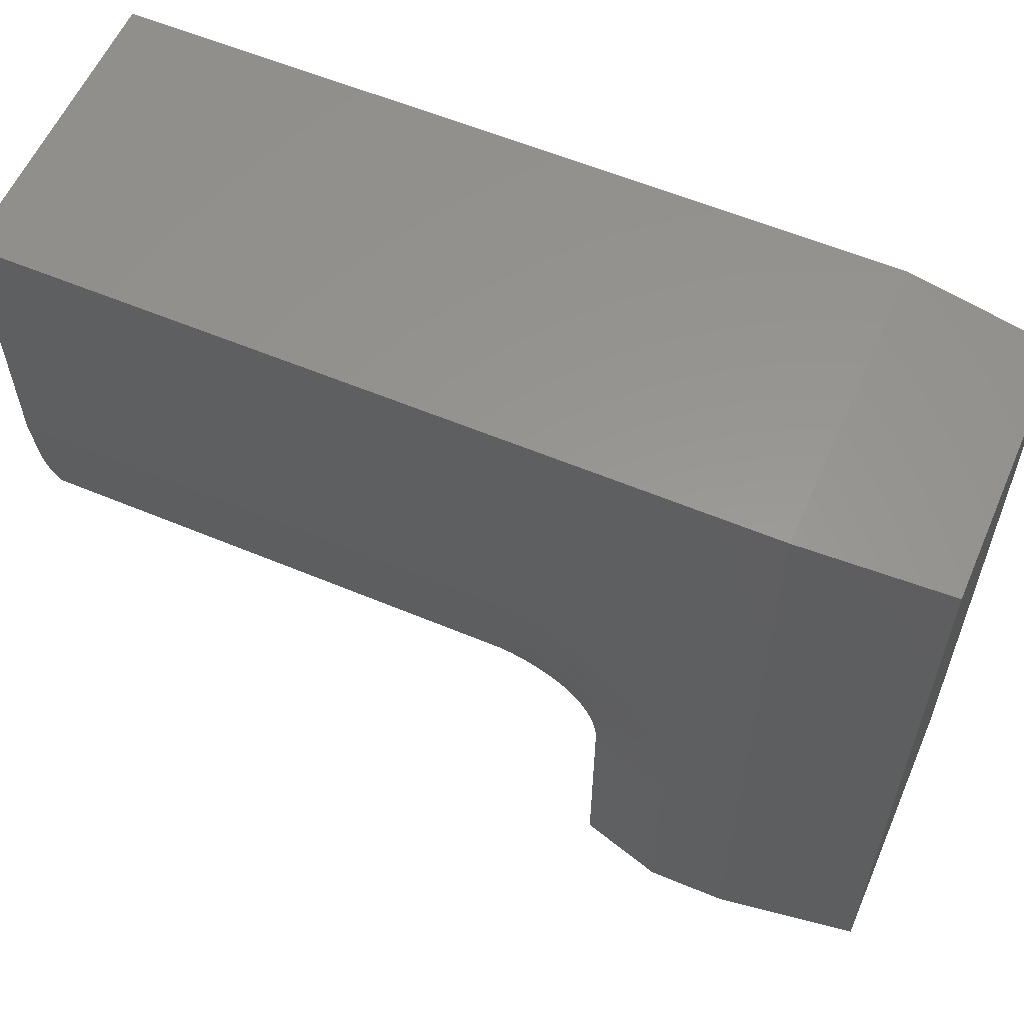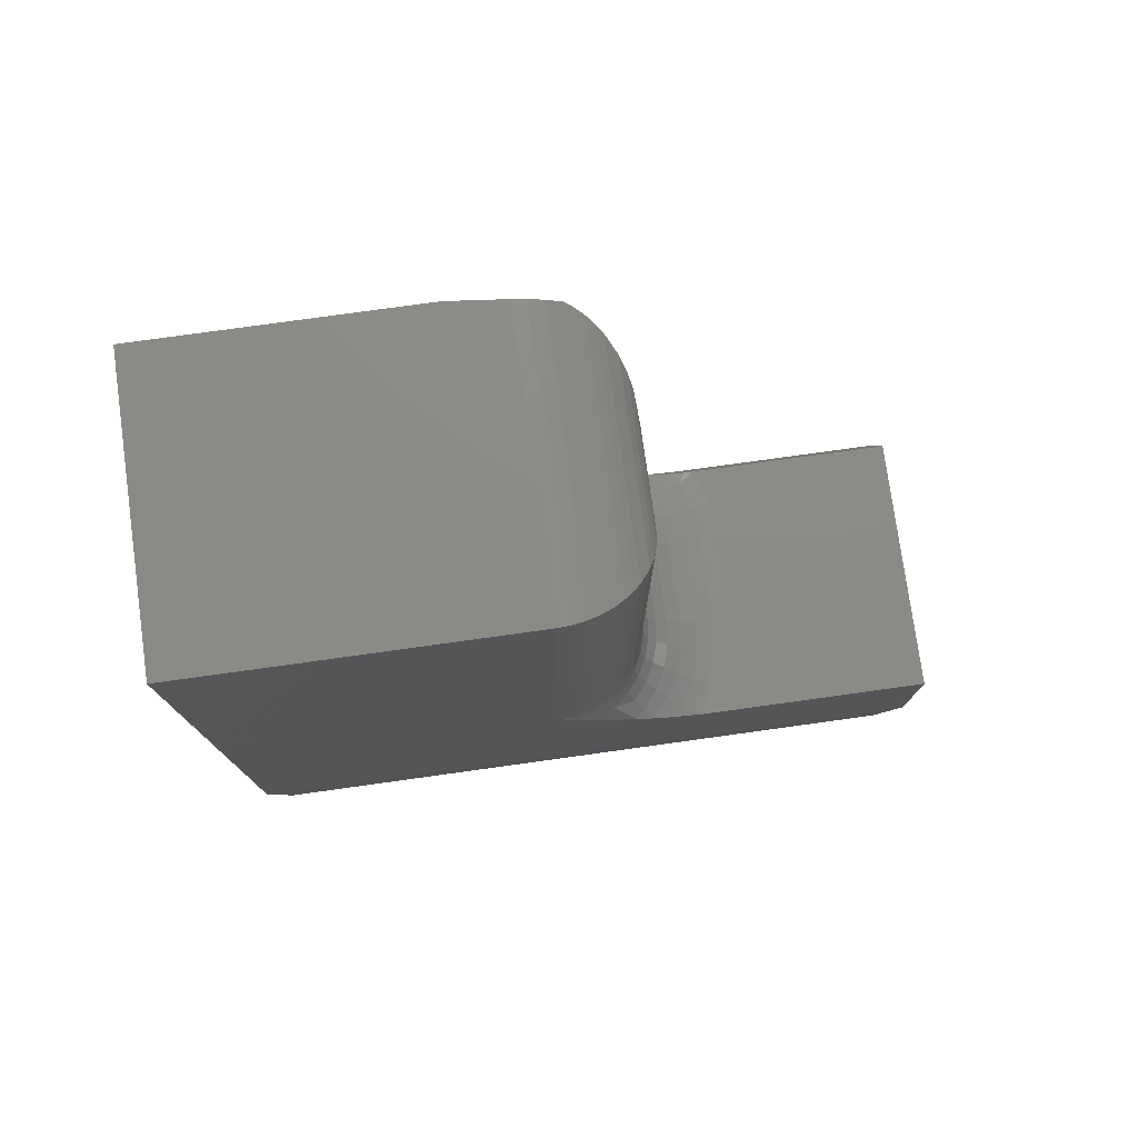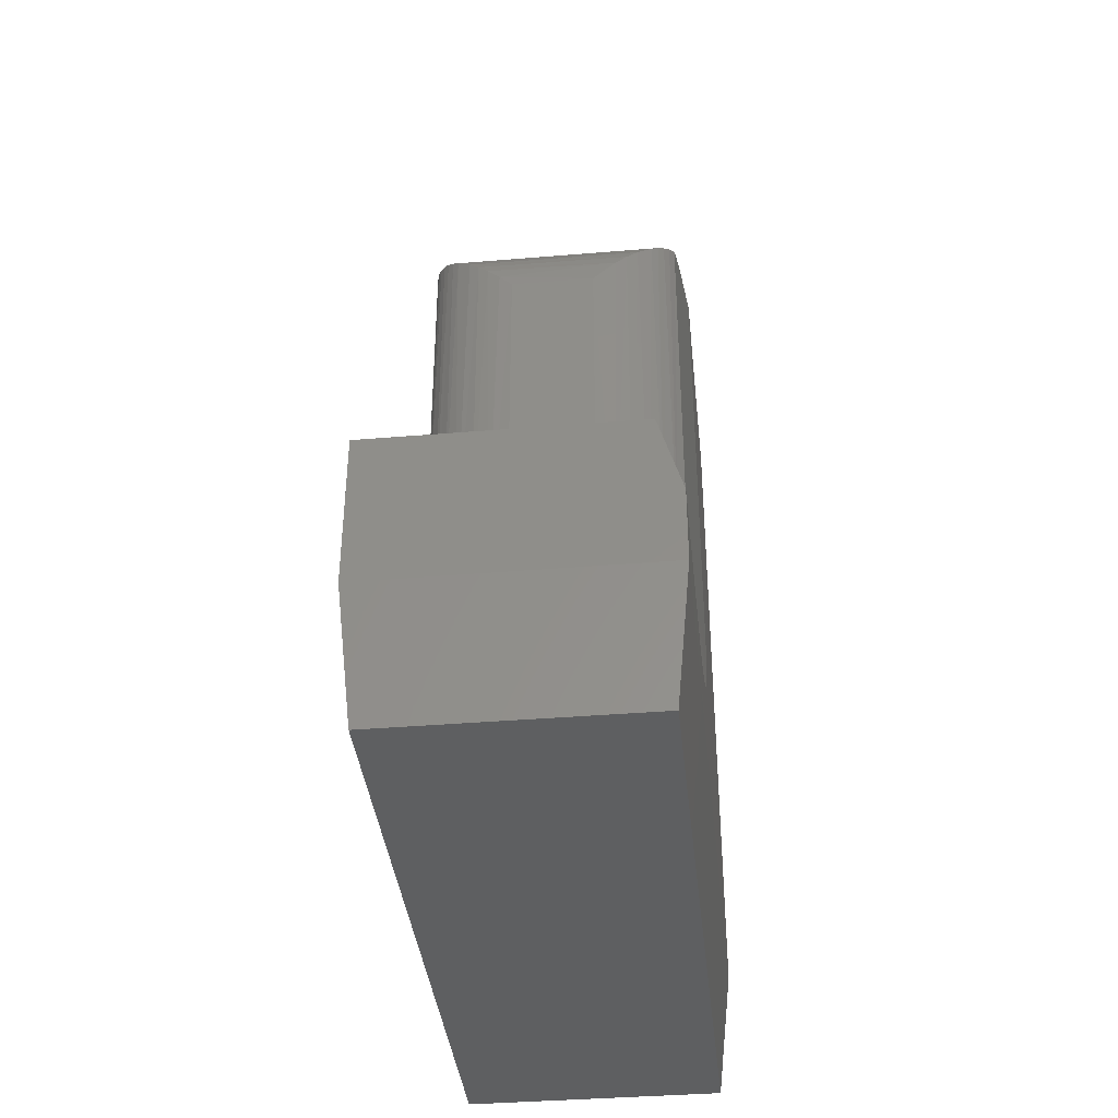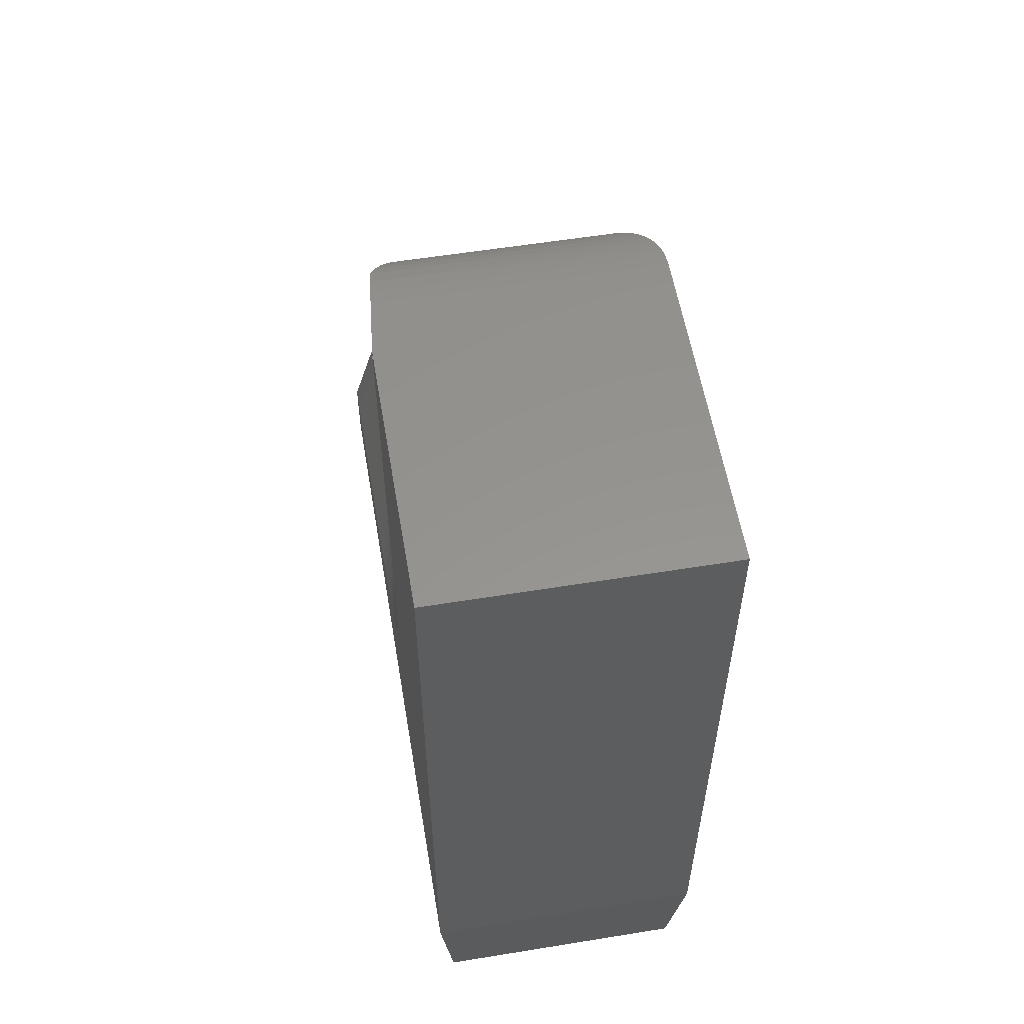
<metadata>
{"format":"stl","ext":"stl","renderer":"f3d","projection":"perspective","resolution":1024,"background":"white","views":[{"elev":58.5,"azim":113.4,"up":"+Y"},{"elev":77.3,"azim":-97.9,"up":"+Z"},{"elev":-38.4,"azim":6.0,"up":"+Z"},{"elev":56.8,"azim":170.4,"up":"+Z"}]}
</metadata>
<code>
# stl→obj: 241 verts, 478 faces
v 0.4766 -0.1864 -0.3361
v 0.4659 -0.1864 -0.2999
v 0.4766 -0.5312 -0.3361
v 0.4375 -0.1864 -0.2033
v 0.4375 -0.5312 -0.2033
v 0.4766 0.2108 0.75
v 0.4667 0.117 0.75
v 0.4643 0.09443 0.7484
v 0.4616 0.06811 0.7425
v 0.459 0.04309 0.7324
v 0.459 0.04309 -0.03923
v 0.4766 0.2108 -0.03923
v 0.4713 -0.1671 -0.3179
v 0.4766 -0.1723 -0.3358
v 0.4617 0.07086 -0.05183
v 0.4684 0.1329 -0.04948
v 0.4589 0.04277 -0.04351
v 0.4587 -0.1639 -0.2746
v 0.4766 -0.1582 -0.3351
v 0.4713 -0.1476 -0.3165
v 0.4766 -0.1441 -0.3338
v 0.4766 -0.13 -0.3321
v 0.4713 -0.1276 -0.3139
v 0.4718 0.02662 -0.2548
v 0.4766 0.05894 -0.2573
v 0.472 0.05421 -0.2361
v 0.4766 0.08502 -0.2383
v 0.4723 0.08024 -0.2158
v 0.4766 0.1095 -0.2179
v 0.4726 0.1048 -0.1938
v 0.4766 0.1324 -0.1962
v 0.473 0.1277 -0.17
v 0.4766 0.1567 -0.1692
v 0.4732 0.1404 -0.155
v 0.4766 0.1671 -0.156
v 0.4766 0.1769 -0.1419
v 0.4734 0.1523 -0.139
v 0.4736 0.1605 -0.1263
v 0.4766 0.1839 -0.1306
v 0.4738 0.1681 -0.1129
v 0.4766 0.1904 -0.1188
v 0.4766 0.1948 -0.1096
v 0.4739 0.1739 -0.1007
v 0.4766 0.1989 -0.09996
v 0.474 0.1789 -0.08793
v 0.4766 0.2025 -0.09
v 0.474 0.1822 -0.07726
v 0.4766 0.2055 -0.07968
v 0.4741 0.1848 -0.06613
v 0.4766 0.2094 -0.05998
v 0.4741 0.187 -0.05297
v 0.4444 -0.1679 -0.2261
v 0.4375 -0.1697 -0.2026
v 0.4528 0.02078 -0.08352
v 0.4581 0.05245 -0.08852
v 0.4542 0.02604 -0.07657
v 0.4596 0.06023 -0.07645
v 0.4561 0.03301 -0.06643
v 0.4603 0.0638 -0.06995
v 0.4571 0.03687 -0.0599
v 0.4609 0.06687 -0.06341
v 0.4576 0.0385 -0.05672
v 0.4582 0.04054 -0.05202
v 0.4586 0.04192 -0.04777
v 0.4591 -0.06983 -0.2534
v 0.459 -0.08572 -0.2592
v 0.4714 -0.06981 -0.3002
v 0.4662 0.1074 -0.1122
v 0.4678 0.1255 -0.07782
v 0.468 0.1287 -0.06878
v 0.4683 0.1311 -0.05941
v 0.4445 -0.1493 -0.2239
v 0.4587 -0.1412 -0.2723
v 0.4446 -0.1309 -0.2203
v 0.4588 -0.1186 -0.2683
v 0.4449 -0.1128 -0.2153
v 0.4589 -0.102 -0.2641
v 0.4452 -0.09521 -0.2089
v 0.4713 -0.1078 -0.3102
v 0.4766 -0.1023 -0.3272
v 0.4766 -0.07522 -0.3205
v 0.4766 -0.04987 -0.3125
v 0.4715 -0.03361 -0.2866
v 0.4766 -0.02521 -0.303
v 0.4716 -0.00263 -0.2717
v 0.4766 0.003787 -0.2897
v 0.4766 0.0313 -0.2748
v 0.4653 0.09602 -0.1278
v 0.4376 -0.153 -0.2004
v 0.4378 -0.1366 -0.1969
v 0.4381 -0.1205 -0.1921
v 0.4384 -0.1051 -0.1863
v 0.439 -0.09005 -0.1793
v 0.4456 -0.0783 -0.2014
v 0.4398 -0.07335 -0.17
v 0.4464 -0.05648 -0.1895
v 0.4408 -0.05754 -0.1596
v 0.4475 -0.03597 -0.1761
v 0.4417 -0.04661 -0.1515
v 0.4428 -0.03613 -0.143
v 0.4488 -0.01673 -0.1613
v 0.4453 -0.01654 -0.1252
v 0.4505 0.00129 -0.1456
v 0.4468 -0.007457 -0.116
v 0.4526 0.01812 -0.1292
v 0.4501 0.00925 -0.09758
v 0.4548 0.03368 -0.1123
v 0.4564 0.04351 -0.1005
v 0.4614 0.06911 -0.05765
v 0.4593 -0.05442 -0.2468
v 0.4597 -0.02779 -0.2333
v 0.4603 -0.00273 -0.218
v 0.4611 0.02087 -0.2011
v 0.462 0.04312 -0.1828
v 0.4632 0.06408 -0.1634
v 0.4644 0.08361 -0.1428
v 0.4671 0.1173 -0.09566
v 0.4674 0.1217 -0.08688
v 0.419 -0.1593 -0.2001
v 0.3762 -0.2049 -0.2033
v 0.4237 -0.06363 -0.1552
v 0.3977 -0.1041 -0.1756
v 0.431 -0.01389 -0.102
v 0.443 0.01754 -0.03923
v 0.4079 -0.1306 -0.1908
v 0.4247 -0.006971 -0.07123
v 0.4455 0.01563 -0.07123
v 0.4226 -0.004634 -0.03923
v 0.413 -0.04626 -0.1304
v 0.405 -0.03334 -0.102
v 0.3513 -0.09152 -0.1552
v 0.3125 -0.12 -0.1756
v 0.3558 -0.116 -0.1756
v 0.3125 -0.1483 -0.1908
v 0.361 -0.1438 -0.1908
v 0.3125 -0.1791 -0.2001
v 0.3666 -0.1741 -0.2001
v 0.3125 -0.2111 -0.2033
v 0.3125 -0.09509 -0.1552
v 0.3476 -0.07146 -0.1304
v 0.3125 -0.07469 -0.1304
v 0.3448 -0.05655 -0.102
v 0.3125 -0.05953 -0.102
v 0.3431 -0.04737 -0.07123
v 0.3125 -0.05019 -0.07123
v 0.3425 -0.04427 -0.03923
v 0.3125 -0.04704 -0.03923
v 0.3888 -0.08091 -0.1552
v 0.3814 -0.06187 -0.1304
v 0.376 -0.04773 -0.102
v 0.3726 -0.03901 -0.07123
v 0.3715 -0.03607 -0.03923
v 0.4001 -0.02539 -0.07123
v 0.3985 -0.02271 -0.03923
v 0.3125 -0.04704 0.5859
v 0.3538 -0.04176 0.6272
v 0.4183 -0.008349 0.6918
v 0.3739 -0.03512 0.6473
v 0.3935 -0.02564 0.667
v 0.4406 0.01452 0.714
v 0.4299 0.002375 0.7033
v 0.4504 0.02809 0.7238
v -5.376e-17 -0.5312 -0.2033
v 0.1641 -0.2111 -0.2033
v 0.1071 -0.2061 -0.2033
v 0.05184 -0.1913 -0.2033
v -5.376e-17 -0.1671 -0.2033
v 0.4766 0.6641 -0.4609
v 0.4766 0.6641 0.75
v 0.4766 -0.5312 -0.4609
v -2.515e-17 -0.5312 -0.4609
v 0.1641 -0.04704 0.5859
v 0.1409 -0.04539 0.6091
v 0.1183 -0.04052 0.6317
v 0.09982 -0.03394 0.6502
v 0.08183 -0.02494 0.6682
v 0.05674 -0.007065 0.6933
v 0.04512 0.004023 0.7049
v 0.03434 0.01658 0.7157
v 0.0246 0.03061 0.7254
v 0.01612 0.04611 0.7339
v 0.01072 0.05869 0.7393
v 0.00628 0.07207 0.7437
v 0.003308 0.08424 0.7467
v 0.001258 0.09674 0.7487
v -1.596e-16 0.117 0.75
v -1.596e-16 0.6641 0.75
v 0.05074 -0.1566 -0.2001
v -5.398e-17 -0.137 -0.2013
v -6.329e-17 0.03393 -0.1174
v 0.009576 0.05303 -0.07123
v -7.197e-17 0.117 -0.03923
v 0.003152 0.08502 -0.03923
v 0.01727 0.01894 -0.102
v -5.9e-17 -0.01876 -0.1561
v 0.01407 -0.03297 -0.1552
v 0.0285 -0.01854 -0.1304
v -5.71e-17 -0.04893 -0.1732
v 0.01665 -0.1036 -0.1908
v -5.462e-17 -0.1077 -0.1955
v 0.1063 -0.1734 -0.2001
v 0.02503 0.02412 -0.07123
v -5.571e-17 -0.07731 -0.1858
v 0.03241 -0.08002 -0.1756
v 0.04622 -0.05934 -0.1552
v 0.1641 -0.09509 -0.1552
v 0.1178 -0.1154 -0.1756
v 0.1641 -0.12 -0.1756
v 0.1123 -0.1432 -0.1908
v 0.1641 -0.1483 -0.1908
v 0.1641 -0.1791 -0.2001
v 0.1227 -0.09102 -0.1552
v 0.1641 -0.07469 -0.1304
v 0.1267 -0.07101 -0.1304
v 0.1641 -0.05953 -0.102
v 0.1296 -0.05614 -0.102
v 0.1641 -0.05019 -0.07123
v 0.1314 -0.04698 -0.07123
v 0.1641 -0.04704 -0.03923
v 0.1321 -0.04389 -0.03923
v 0.01249 0.05424 -0.03923
v 0.02765 0.02587 -0.03923
v 0.03922 -0.007817 -0.102
v 0.04582 -0.001216 -0.07123
v 0.04805 0.001013 -0.03923
v 0.05755 -0.04238 -0.1304
v 0.06598 -0.02977 -0.102
v 0.07116 -0.02201 -0.07123
v 0.07291 -0.01939 -0.03923
v 0.06252 -0.1281 -0.1908
v 0.07338 -0.1019 -0.1756
v 0.08289 -0.07895 -0.1552
v 0.0907 -0.0601 -0.1304
v 0.0965 -0.04609 -0.102
v 0.1001 -0.03746 -0.07123
v 0.1013 -0.03455 -0.03923
v -2.515e-17 0.6641 -0.4609
v 0.4531 -0.5078 -0.6875
v 0.02344 -0.5078 -0.6875
v 0.02344 0.6407 -0.6875
v 0.4531 0.6407 -0.6875
f 1 2 3
f 3 2 4
f 3 4 5
f 6 7 8
f 6 8 9
f 6 9 10
f 6 10 11
f 6 11 12
f 1 13 2
f 1 14 13
f 11 15 16
f 11 17 15
f 2 13 18
f 13 14 19
f 13 19 20
f 19 21 20
f 20 21 22
f 20 22 23
f 24 25 26
f 26 25 27
f 26 27 28
f 28 27 29
f 28 29 30
f 29 31 30
f 32 30 31
f 31 33 32
f 32 33 34
f 35 36 37
f 38 37 36
f 36 39 38
f 40 38 39
f 39 41 40
f 40 41 42
f 40 42 43
f 43 42 44
f 43 44 45
f 44 46 45
f 47 45 46
f 46 48 47
f 49 47 48
f 48 50 49
f 49 50 51
f 4 52 53
f 54 55 56
f 56 55 57
f 56 57 58
f 58 57 59
f 58 59 60
f 60 59 61
f 60 61 62
f 63 15 64
f 15 17 64
f 18 13 20
f 65 66 67
f 68 37 38
f 43 45 69
f 70 69 45
f 45 47 70
f 71 70 47
f 71 47 49
f 12 11 16
f 12 16 51
f 12 51 50
f 4 2 52
f 52 2 18
f 52 18 72
f 72 18 73
f 72 73 74
f 74 73 75
f 74 75 76
f 76 75 77
f 76 77 78
f 78 77 66
f 78 66 65
f 23 22 79
f 79 22 80
f 79 80 67
f 67 80 81
f 67 81 82
f 67 82 83
f 83 82 84
f 83 84 85
f 85 84 86
f 85 86 24
f 24 86 87
f 24 87 25
f 33 35 34
f 34 35 37
f 34 37 88
f 88 37 68
f 53 52 89
f 89 52 72
f 89 72 90
f 90 72 74
f 90 74 91
f 91 74 76
f 91 76 92
f 92 76 78
f 92 78 93
f 93 78 94
f 93 94 95
f 95 94 96
f 95 96 97
f 97 96 98
f 97 98 99
f 99 98 100
f 100 98 101
f 100 101 102
f 102 101 103
f 102 103 104
f 104 103 105
f 104 105 106
f 106 105 107
f 106 107 54
f 54 107 108
f 54 108 55
f 63 62 109
f 109 62 61
f 109 61 70
f 94 78 110
f 110 78 65
f 110 65 83
f 83 65 67
f 94 110 96
f 96 110 111
f 96 111 98
f 98 111 112
f 98 112 101
f 101 112 113
f 101 113 103
f 103 113 114
f 103 114 105
f 105 114 115
f 105 115 107
f 107 115 116
f 107 116 108
f 108 116 88
f 108 88 55
f 55 88 68
f 55 68 57
f 57 68 117
f 57 117 59
f 59 117 118
f 59 118 61
f 61 118 69
f 61 69 70
f 70 71 109
f 109 71 15
f 109 15 63
f 18 20 73
f 73 20 23
f 73 23 75
f 75 23 79
f 75 79 77
f 77 79 67
f 77 67 66
f 110 83 111
f 111 83 85
f 111 85 112
f 112 85 24
f 112 24 113
f 113 24 26
f 113 26 114
f 114 26 28
f 114 28 115
f 115 28 30
f 115 30 116
f 116 30 32
f 116 32 88
f 88 32 34
f 68 38 117
f 117 38 40
f 117 40 118
f 118 40 43
f 118 43 69
f 49 51 71
f 71 51 16
f 71 16 15
f 53 119 4
f 119 120 4
f 93 95 121
f 122 93 121
f 100 102 123
f 124 17 11
f 53 89 119
f 119 89 90
f 90 125 119
f 90 91 125
f 125 91 92
f 92 122 125
f 122 92 93
f 121 95 97
f 99 121 97
f 123 102 104
f 106 123 104
f 123 106 126
f 127 17 124
f 127 124 128
f 127 128 126
f 127 126 106
f 127 106 54
f 127 54 56
f 127 56 58
f 127 58 60
f 127 60 62
f 127 62 63
f 127 63 64
f 127 64 17
f 129 121 99
f 129 99 100
f 129 100 123
f 129 123 130
f 131 132 133
f 133 132 134
f 133 134 135
f 135 134 136
f 135 136 137
f 137 136 138
f 137 138 120
f 132 131 139
f 139 131 140
f 139 140 141
f 141 140 142
f 141 142 143
f 143 142 144
f 143 144 145
f 145 144 146
f 145 146 147
f 120 119 137
f 137 119 125
f 137 125 135
f 135 125 122
f 135 122 133
f 133 122 148
f 133 148 131
f 131 148 149
f 131 149 140
f 140 149 150
f 140 150 142
f 142 150 151
f 142 151 144
f 144 151 152
f 144 152 146
f 122 121 148
f 148 121 129
f 148 129 149
f 149 129 130
f 149 130 150
f 150 130 153
f 150 153 151
f 151 153 154
f 151 154 152
f 123 126 130
f 130 126 153
f 126 128 153
f 153 128 154
f 155 146 156
f 155 147 146
f 154 128 157
f 156 146 158
f 158 146 152
f 158 152 159
f 159 152 154
f 159 154 157
f 124 160 128
f 128 160 161
f 128 161 157
f 11 10 124
f 124 10 162
f 124 162 160
f 4 120 5
f 163 5 120
f 163 120 138
f 163 138 164
f 163 164 165
f 163 165 166
f 163 166 167
f 168 169 6
f 168 6 12
f 168 12 50
f 168 50 48
f 168 48 46
f 168 46 44
f 168 44 42
f 168 42 41
f 168 41 39
f 168 39 36
f 168 36 35
f 168 35 33
f 168 33 31
f 168 31 29
f 168 29 27
f 168 27 25
f 168 25 87
f 168 87 86
f 168 86 84
f 168 84 82
f 168 82 81
f 168 81 80
f 168 80 22
f 168 22 21
f 168 21 19
f 168 19 14
f 168 14 1
f 168 1 3
f 168 3 170
f 171 170 163
f 163 170 3
f 163 3 5
f 172 155 173
f 173 155 156
f 173 156 174
f 174 156 175
f 175 156 158
f 175 158 176
f 176 158 159
f 176 159 177
f 177 159 157
f 177 157 178
f 178 157 161
f 178 161 179
f 179 161 160
f 179 160 180
f 180 160 162
f 180 162 181
f 181 162 10
f 181 10 182
f 182 10 9
f 182 9 183
f 183 9 184
f 184 9 8
f 184 8 185
f 7 186 8
f 8 186 185
f 169 187 6
f 6 187 186
f 6 186 7
f 166 188 167
f 188 189 167
f 190 191 192
f 191 193 192
f 190 194 191
f 195 196 197
f 194 195 197
f 194 190 195
f 196 195 198
f 189 188 199
f 199 200 189
f 166 165 201
f 202 191 194
f 199 203 200
f 203 199 204
f 204 198 203
f 204 205 198
f 206 207 208
f 208 207 209
f 208 209 210
f 210 209 201
f 210 201 211
f 211 201 165
f 211 165 164
f 207 206 212
f 212 206 213
f 212 213 214
f 214 213 215
f 214 215 216
f 216 215 217
f 216 217 218
f 218 217 219
f 218 219 220
f 193 191 221
f 221 191 202
f 221 202 222
f 197 223 194
f 194 223 224
f 194 224 202
f 202 224 225
f 202 225 222
f 198 205 196
f 196 205 226
f 196 226 197
f 197 226 227
f 197 227 223
f 223 227 228
f 223 228 224
f 224 228 229
f 224 229 225
f 188 230 199
f 199 230 231
f 199 231 204
f 204 231 232
f 204 232 205
f 205 232 233
f 205 233 226
f 226 233 234
f 226 234 227
f 227 234 235
f 227 235 228
f 228 235 236
f 228 236 229
f 166 201 188
f 188 201 209
f 188 209 230
f 230 209 207
f 230 207 231
f 231 207 212
f 231 212 232
f 232 212 214
f 232 214 233
f 233 214 216
f 233 216 234
f 234 216 218
f 234 218 235
f 235 218 220
f 235 220 236
f 206 141 213
f 213 141 143
f 213 143 215
f 215 143 145
f 215 145 217
f 217 145 147
f 217 147 219
f 141 206 139
f 139 206 208
f 139 208 132
f 132 208 210
f 132 210 134
f 134 210 211
f 134 211 136
f 136 211 164
f 136 164 138
f 177 178 225
f 225 229 177
f 174 175 236
f 236 220 174
f 221 222 180
f 221 180 181
f 221 181 182
f 221 182 183
f 221 183 184
f 221 184 193
f 186 192 185
f 185 192 193
f 185 193 184
f 225 178 222
f 222 178 179
f 222 179 180
f 236 175 229
f 229 175 176
f 229 176 177
f 219 172 220
f 220 172 173
f 220 173 174
f 155 172 147
f 147 172 219
f 237 171 163
f 237 163 167
f 237 167 189
f 237 189 200
f 237 200 203
f 237 203 198
f 237 198 195
f 237 195 190
f 237 190 192
f 237 192 186
f 237 186 187
f 170 171 238
f 238 171 239
f 237 240 171
f 171 240 239
f 237 168 240
f 240 168 241
f 168 170 241
f 241 170 238
f 168 237 169
f 169 237 187
f 238 239 241
f 241 239 240

</code>
